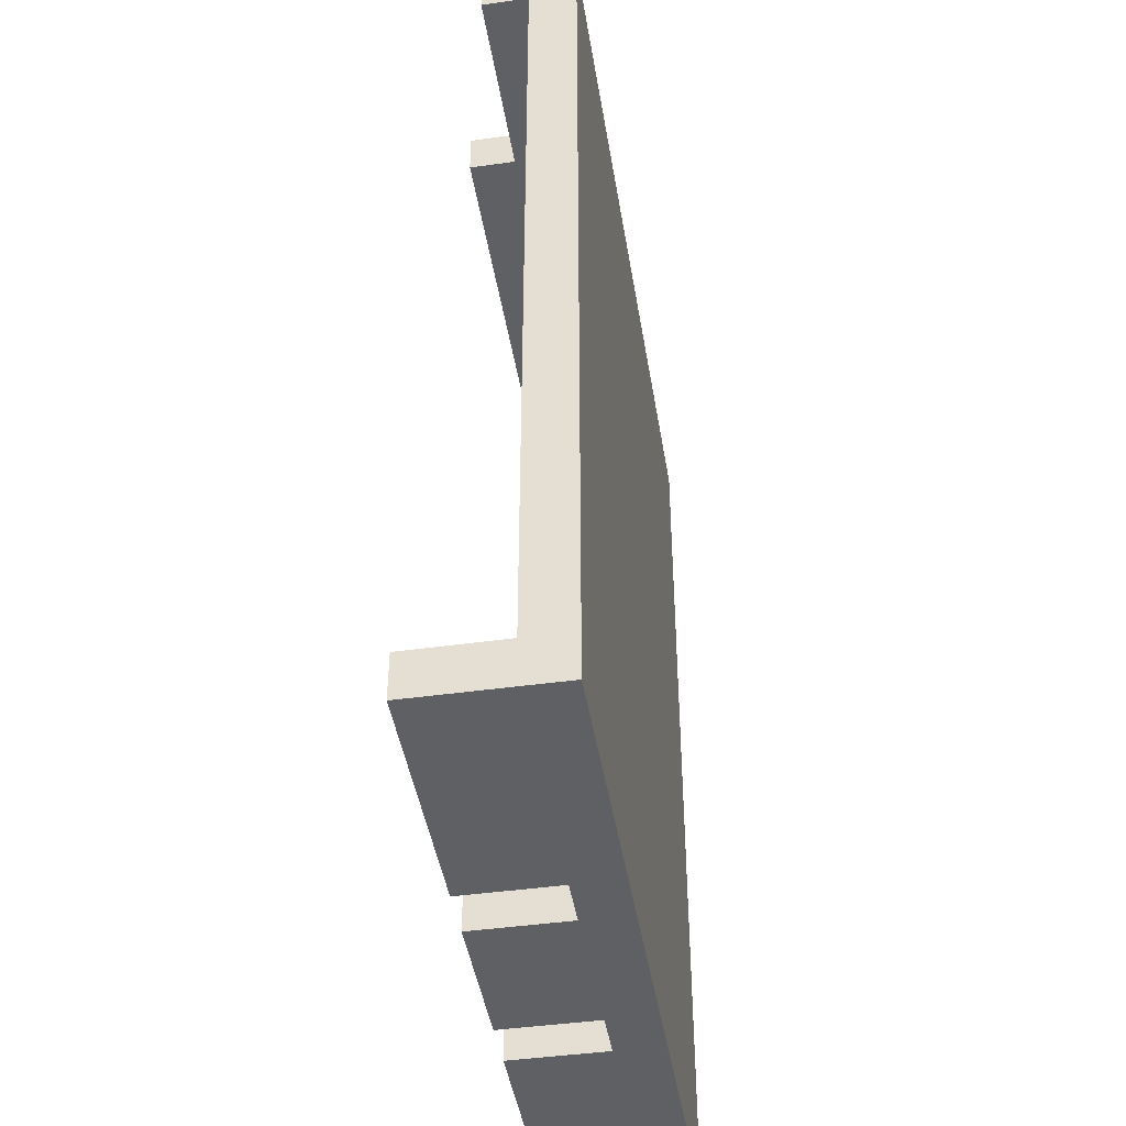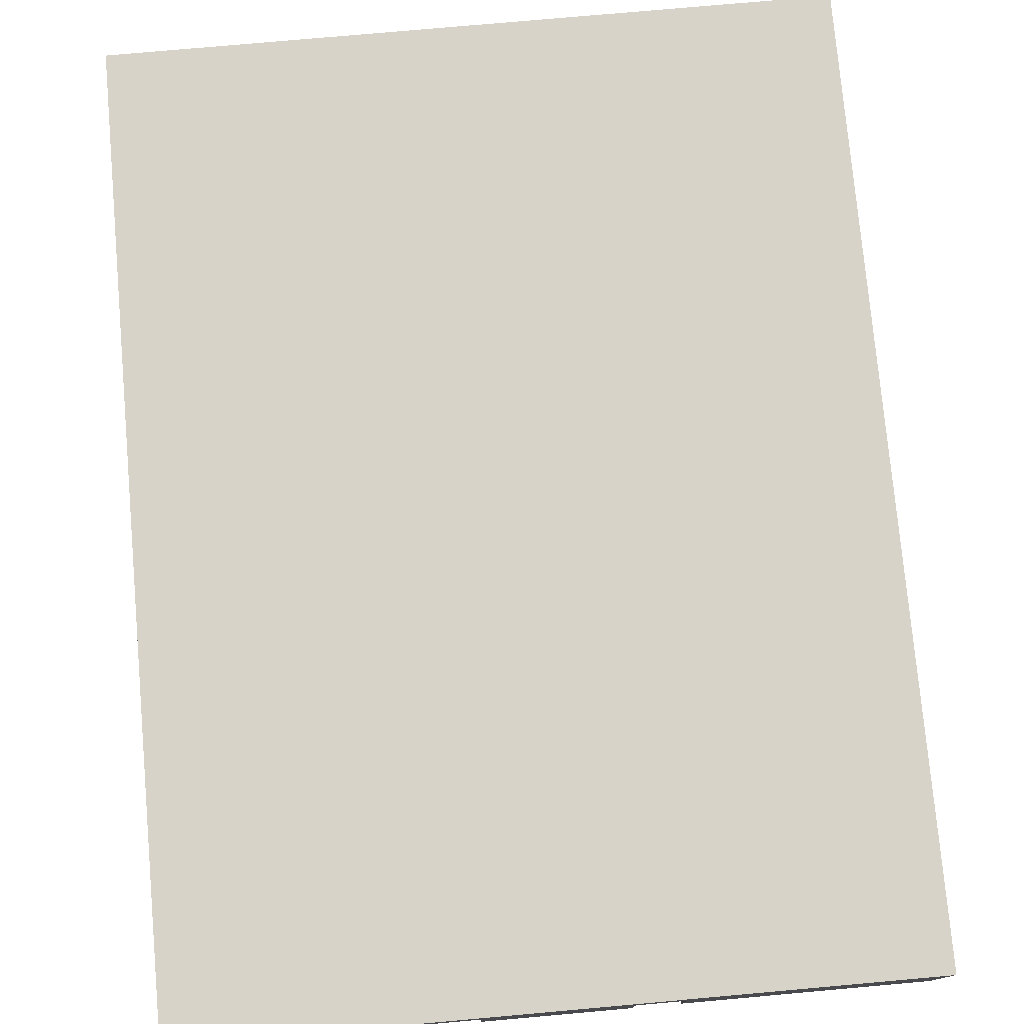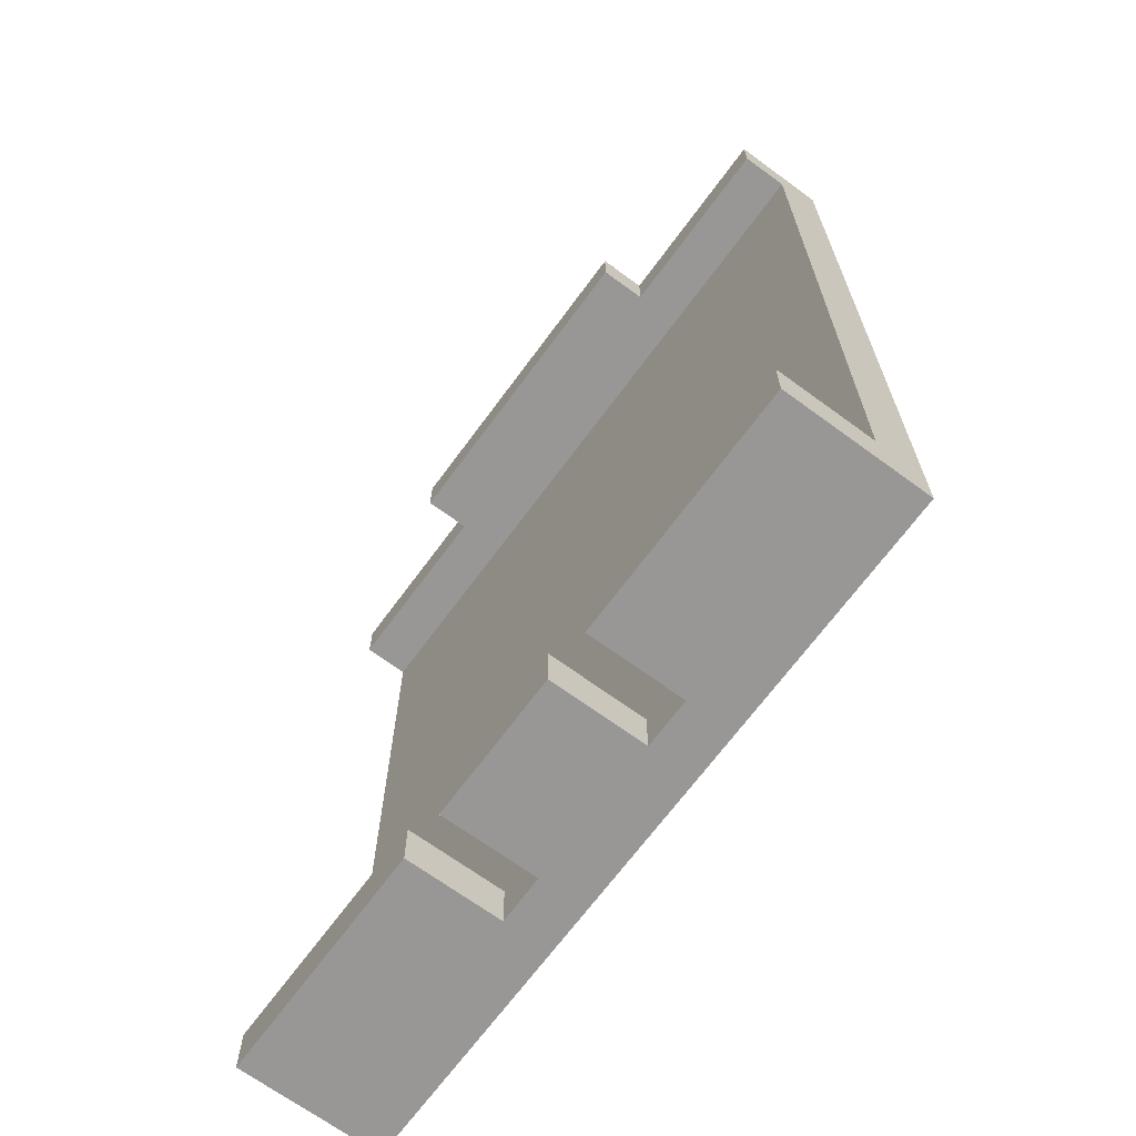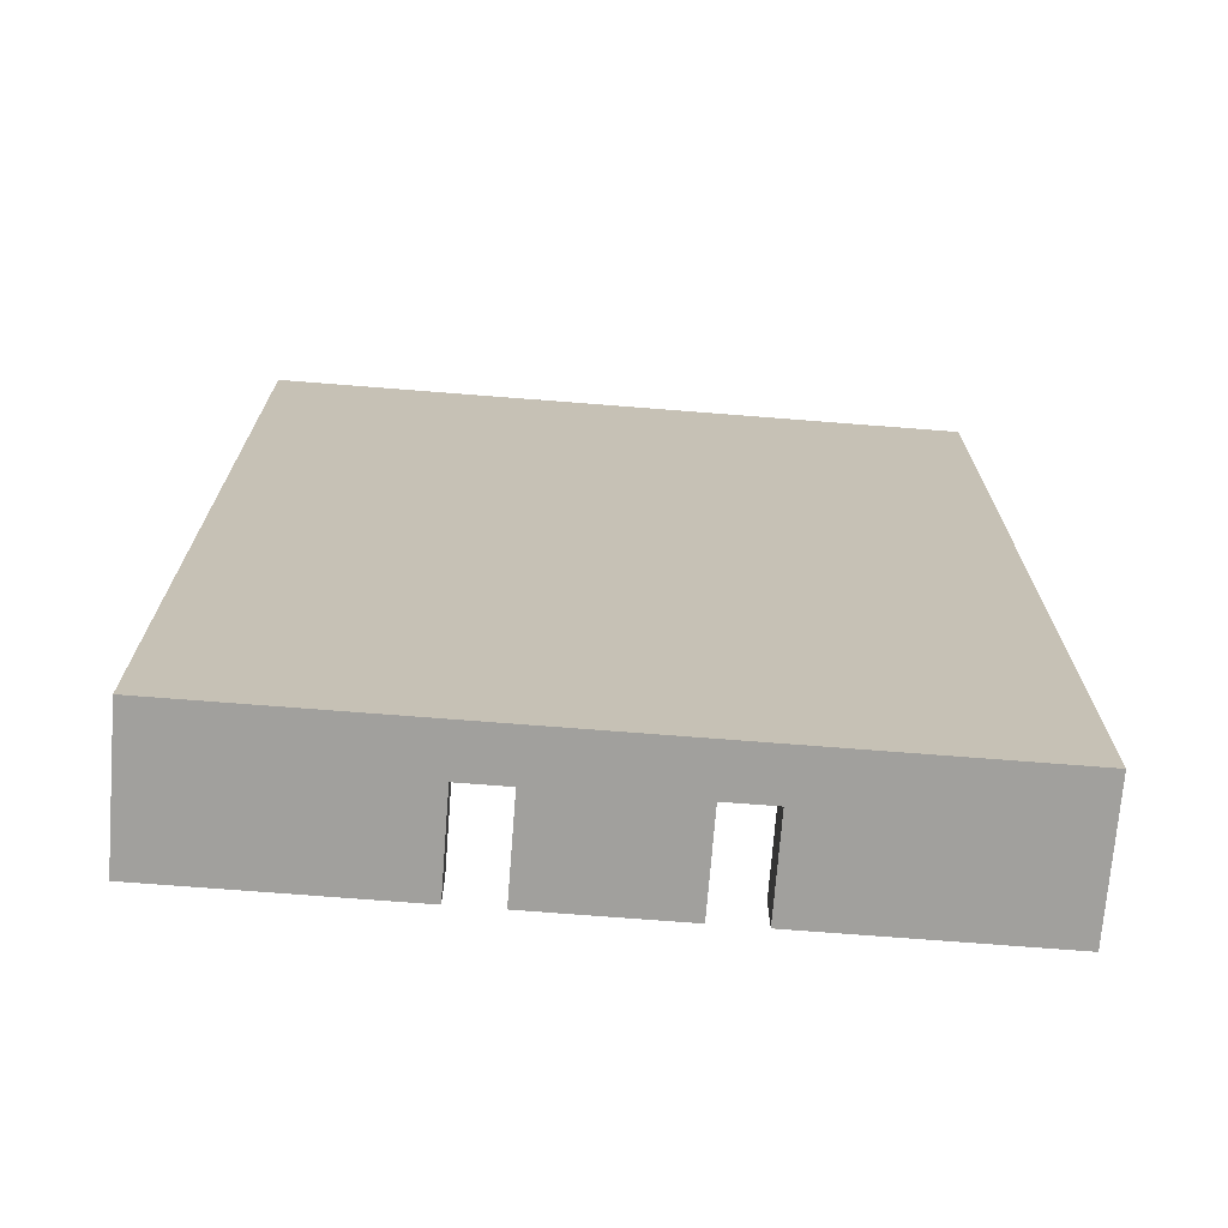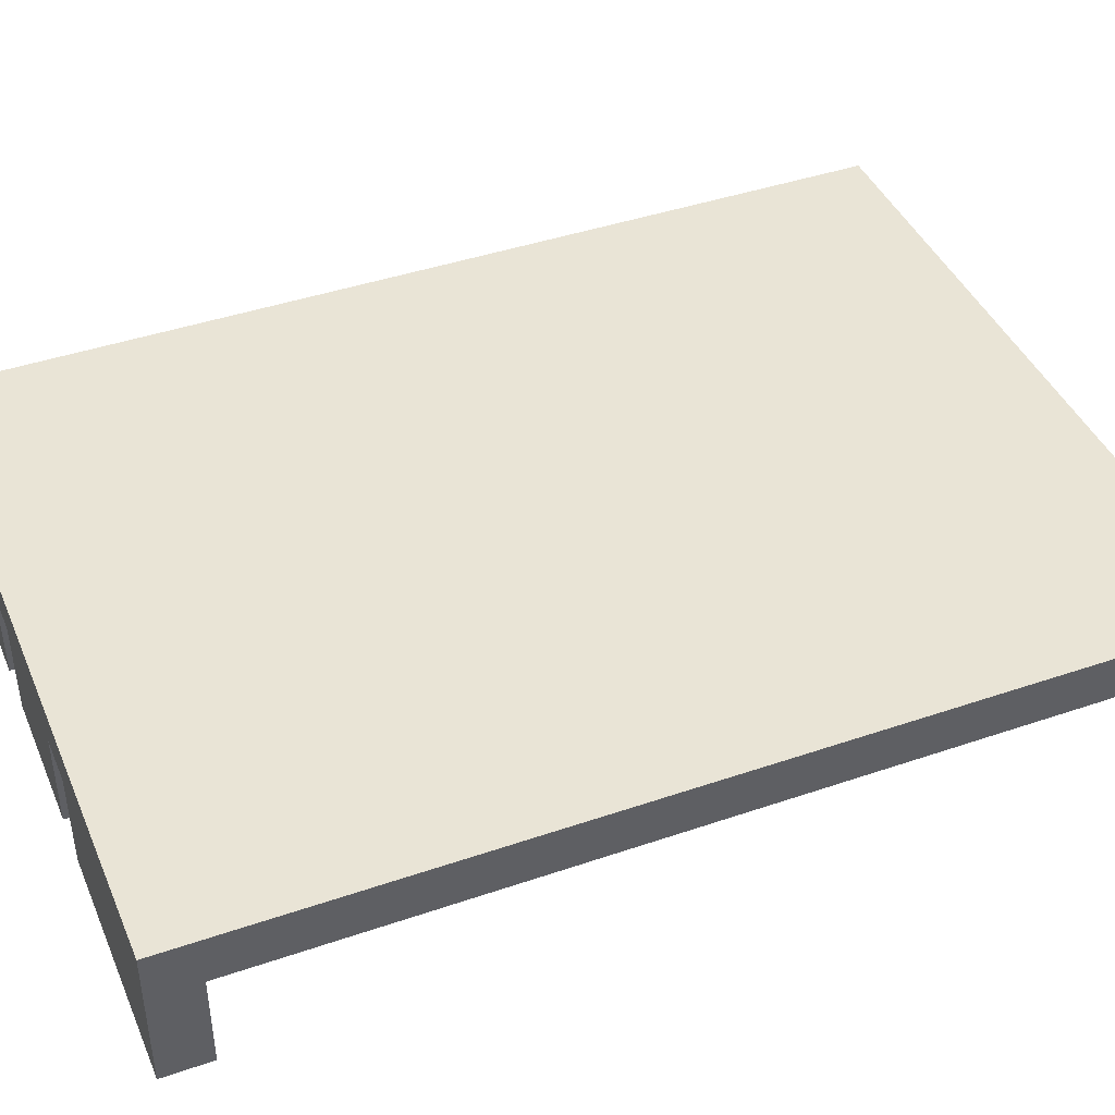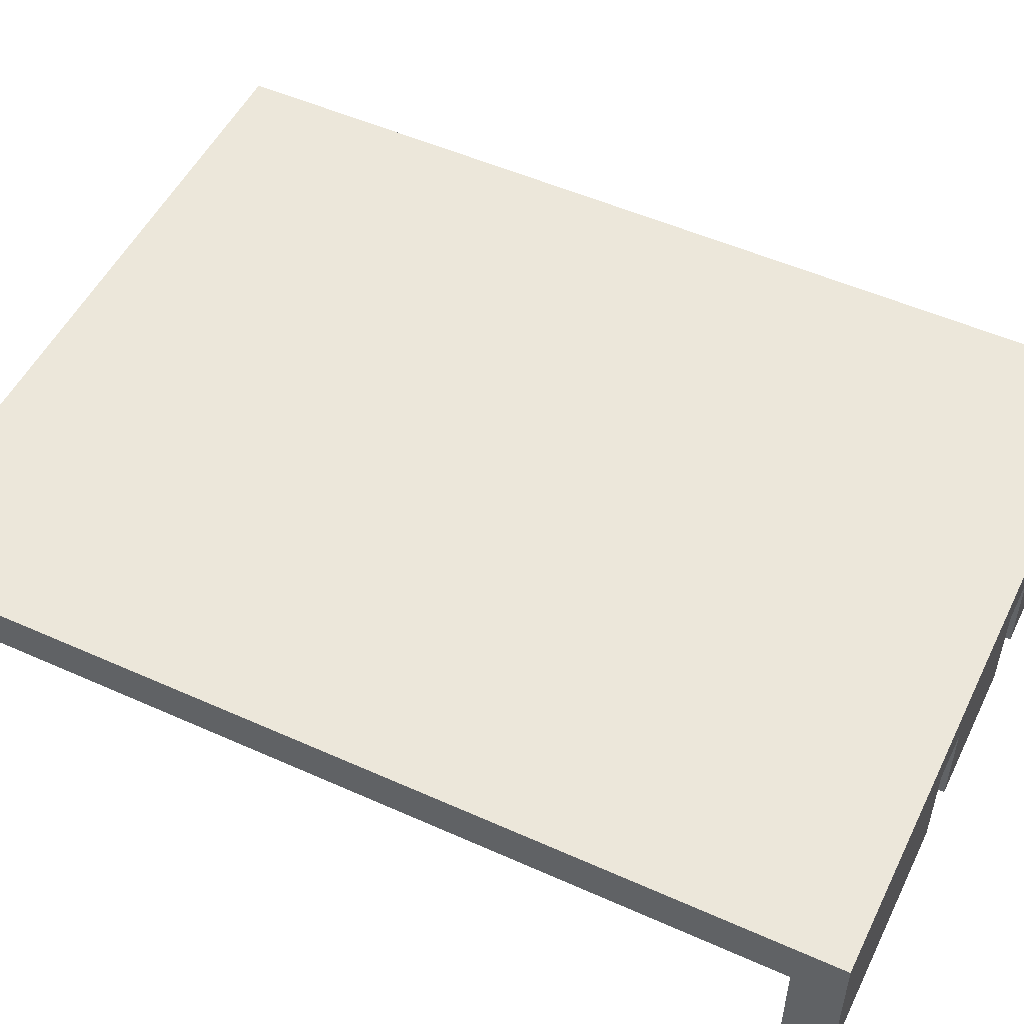
<metadata>
{"format":"obj","ext":"obj","renderer":"f3d","projection":"perspective","resolution":1024,"background":"white","views":[{"elev":-44.6,"azim":99.2,"up":"+Z"},{"elev":76.8,"azim":174.9,"up":"+Y"},{"elev":-68.2,"azim":53.7,"up":"+Z"},{"elev":-71.6,"azim":175.5,"up":"+Z"},{"elev":42.4,"azim":-112.3,"up":"+Y"},{"elev":51.9,"azim":115.8,"up":"+Y"}]}
</metadata>
<code>
v -7.5 0 -9
v -7.5 0 -10
v -7.5 1 10
v -7.5 1 9
v -7.5 1 -9
v -7.5 1 -10
v -7.5 2 10
v -7.5 2 9
v -7.5 2 8
v -7.5 2 7
v -7.5 2 -0
v -7.5 2 -1
v -7.5 2 -2
v -7.5 2 -3
v -7.5 2 -9
v -7.5 2 -10
v -7.5 3 10
v -7.5 3 9
v -7.5 3 8
v -7.5 3 7
v -7.5 3 -0
v -7.5 3 -1
v -7.5 3 -2
v -7.5 3 -3
v -7.5 3 -9
v -7.5 3 -10
v -3.5 0 10
v -3.5 0 9
v -3.5 1 10
v -3.5 1 9
v -1.5 0 -9
v -1.5 0 -10
v -1.5 2 -9
v -1.5 2 -10
v 2.5 0 -9
v 2.5 0 -10
v 2.5 1 -9
v 2.5 1 -10
v 2.5 2 -9
v 2.5 2 -10
v -2.5 0 -9
v -2.5 0 -10
v -2.5 1 -9
v -2.5 1 -10
v -2.5 2 -9
v -2.5 2 -10
v 1.5 0 -9
v 1.5 0 -10
v 1.5 2 -9
v 1.5 2 -10
v 3.5 0 10
v 3.5 0 9
v 3.5 1 10
v 3.5 1 9
v 7.5 0 -9
v 7.5 0 -10
v 7.5 1 10
v 7.5 1 9
v 7.5 1 -9
v 7.5 1 -10
v 7.5 2 10
v 7.5 2 9
v 7.5 2 8
v 7.5 2 7
v 7.5 2 -0
v 7.5 2 -1
v 7.5 2 -2
v 7.5 2 -3
v 7.5 2 -9
v 7.5 2 -10
v 7.5 3 10
v 7.5 3 9
v 7.5 3 8
v 7.5 3 7
v 7.5 3 -0
v 7.5 3 -1
v 7.5 3 -2
v 7.5 3 -3
v 7.5 3 -9
v 7.5 3 -10
v -7.5 1 10
v -7.5 2 10
v -7.5 3 10
v -3.5 0 10
v -3.5 1 10
v -3.5 2 10
v -2.5 1 10
v -2.5 3 10
v -1.5 1 10
v -1.5 3 10
v -0.5 0 10
v -0.5 3 10
v 0.5 0 10
v 0.5 3 10
v 1.5 1 10
v 1.5 3 10
v 2.5 1 10
v 2.5 3 10
v 3.5 0 10
v 3.5 1 10
v 3.5 2 10
v 7.5 1 10
v 7.5 2 10
v 7.5 3 10
v -7.5 0 -9
v -7.5 1 -9
v -7.5 2 -9
v -3.5 2 -9
v -2.5 0 -9
v -2.5 1 -9
v -2.5 2 -9
v -1.5 0 -9
v -1.5 2 -9
v -0.5 0 -9
v -0.5 2 -9
v 0.5 0 -9
v 0.5 2 -9
v 1.5 0 -9
v 1.5 2 -9
v 2.5 0 -9
v 2.5 1 -9
v 2.5 2 -9
v 3.5 2 -9
v 7.5 0 -9
v 7.5 1 -9
v 7.5 2 -9
v -7.5 1 9
v -7.5 2 9
v -3.5 0 9
v -3.5 1 9
v -3.5 2 9
v -2.5 1 9
v -2.5 2 9
v -1.5 1 9
v -1.5 2 9
v -0.5 0 9
v -0.5 2 9
v 0.5 0 9
v 0.5 2 9
v 1.5 1 9
v 1.5 2 9
v 2.5 1 9
v 2.5 2 9
v 3.5 0 9
v 3.5 1 9
v 3.5 2 9
v 7.5 1 9
v 7.5 2 9
v -7.5 0 -10
v -7.5 1 -10
v -7.5 2 -10
v -7.5 3 -10
v -2.5 0 -10
v -2.5 1 -10
v -2.5 2 -10
v -2.5 3 -10
v -1.5 0 -10
v -1.5 2 -10
v -1.5 3 -10
v -0.5 0 -10
v -0.5 3 -10
v 0.5 0 -10
v 0.5 3 -10
v 1.5 0 -10
v 1.5 2 -10
v 1.5 3 -10
v 2.5 0 -10
v 2.5 1 -10
v 2.5 2 -10
v 2.5 3 -10
v 7.5 0 -10
v 7.5 1 -10
v 7.5 2 -10
v 7.5 3 -10
v -3.5 0 10
v -0.5 0 10
v 0.5 0 10
v 3.5 0 10
v -3.5 0 9
v -0.5 0 9
v 0.5 0 9
v 3.5 0 9
v -7.5 0 -9
v -2.5 0 -9
v -1.5 0 -9
v -0.5 0 -9
v 0.5 0 -9
v 1.5 0 -9
v 2.5 0 -9
v 7.5 0 -9
v -7.5 0 -10
v -2.5 0 -10
v -1.5 0 -10
v -0.5 0 -10
v 0.5 0 -10
v 1.5 0 -10
v 2.5 0 -10
v 7.5 0 -10
v -7.5 1 10
v -3.5 1 10
v 3.5 1 10
v 7.5 1 10
v -7.5 1 9
v -3.5 1 9
v 3.5 1 9
v 7.5 1 9
v -7.5 2 9
v -3.5 2 9
v -2.5 2 9
v -1.5 2 9
v -0.5 2 9
v 0.5 2 9
v 1.5 2 9
v 2.5 2 9
v 3.5 2 9
v 7.5 2 9
v -7.5 2 8
v -2.5 2 8
v 2.5 2 8
v 7.5 2 8
v -7.5 2 7
v -3.5 2 7
v 3.5 2 7
v 7.5 2 7
v -7.5 2 -0
v -3.5 2 -0
v 3.5 2 -0
v 7.5 2 -0
v -7.5 2 -1
v -2.5 2 -1
v 2.5 2 -1
v 7.5 2 -1
v -7.5 2 -2
v -2.5 2 -2
v 2.5 2 -2
v 7.5 2 -2
v -7.5 2 -3
v -3.5 2 -3
v 3.5 2 -3
v 7.5 2 -3
v -7.5 2 -9
v -3.5 2 -9
v -2.5 2 -9
v -1.5 2 -9
v -0.5 2 -9
v 0.5 2 -9
v 1.5 2 -9
v 2.5 2 -9
v 3.5 2 -9
v 7.5 2 -9
v -2.5 2 -10
v -1.5 2 -10
v 1.5 2 -10
v 2.5 2 -10
v -7.5 3 10
v -2.5 3 10
v -1.5 3 10
v -0.5 3 10
v 0.5 3 10
v 1.5 3 10
v 2.5 3 10
v 7.5 3 10
v -7.5 3 9
v -2.5 3 9
v 2.5 3 9
v 7.5 3 9
v -7.5 3 8
v -2.5 3 8
v 2.5 3 8
v 7.5 3 8
v -7.5 3 7
v -3.5 3 7
v 3.5 3 7
v 7.5 3 7
v -7.5 3 -0
v -3.5 3 -0
v 3.5 3 -0
v 7.5 3 -0
v -7.5 3 -1
v -2.5 3 -1
v 2.5 3 -1
v 7.5 3 -1
v -7.5 3 -2
v -2.5 3 -2
v 2.5 3 -2
v 7.5 3 -2
v -7.5 3 -3
v -3.5 3 -3
v 3.5 3 -3
v 7.5 3 -3
v -7.5 3 -9
v -3.5 3 -9
v 3.5 3 -9
v 7.5 3 -9
v -7.5 3 -10
v -2.5 3 -10
v -1.5 3 -10
v -0.5 3 -10
v 0.5 3 -10
v 1.5 3 -10
v 2.5 3 -10
v 7.5 3 -10
f 5 2 1
f 6 2 5
f 7 4 3
f 8 4 7
f 15 6 5
f 16 6 15
f 17 8 7
f 18 9 8
f 18 8 17
f 19 10 9
f 19 9 18
f 20 11 10
f 20 10 19
f 21 12 11
f 21 11 20
f 22 13 12
f 22 12 21
f 23 14 13
f 23 13 22
f 24 15 14
f 24 14 23
f 25 16 15
f 25 15 24
f 26 16 25
f 29 28 27
f 30 28 29
f 33 32 31
f 34 32 33
f 37 36 35
f 38 36 37
f 39 38 37
f 40 38 39
f 41 42 43
f 43 42 44
f 43 44 45
f 45 44 46
f 47 48 49
f 49 48 50
f 51 52 53
f 53 52 54
f 55 56 59
f 59 56 60
f 57 58 61
f 61 58 62
f 59 60 69
f 69 60 70
f 61 62 71
f 62 63 72
f 71 62 72
f 63 64 73
f 72 63 73
f 64 65 74
f 73 64 74
f 65 66 75
f 74 65 75
f 66 67 76
f 75 66 76
f 67 68 77
f 76 67 77
f 68 69 78
f 77 68 78
f 69 70 79
f 78 69 79
f 79 70 80
f 85 82 81
f 86 83 82
f 86 82 85
f 87 85 84
f 87 86 85
f 88 83 86
f 88 86 87
f 89 87 84
f 89 88 87
f 90 88 89
f 91 89 84
f 91 90 89
f 92 90 91
f 93 92 91
f 94 92 93
f 95 94 93
f 96 94 95
f 97 95 93
f 97 96 95
f 98 96 97
f 99 97 93
f 99 98 97
f 100 98 99
f 101 98 100
f 102 101 100
f 103 98 101
f 103 101 102
f 104 98 103
f 108 107 106
f 109 106 105
f 110 108 106
f 110 106 109
f 111 108 110
f 114 113 112
f 115 113 114
f 116 115 114
f 117 115 116
f 118 117 116
f 119 117 118
f 123 122 121
f 124 121 120
f 125 123 121
f 125 121 124
f 126 123 125
f 127 128 130
f 130 128 131
f 129 130 132
f 130 131 132
f 132 131 133
f 129 132 134
f 132 133 134
f 134 133 135
f 129 134 136
f 134 135 136
f 136 135 137
f 136 137 138
f 138 137 139
f 138 139 140
f 140 139 141
f 138 140 142
f 140 141 142
f 142 141 143
f 138 142 144
f 142 143 144
f 144 143 145
f 145 143 146
f 145 146 147
f 147 146 148
f 149 150 153
f 150 151 154
f 153 150 154
f 151 152 155
f 154 151 155
f 155 152 156
f 155 156 158
f 158 156 159
f 157 158 160
f 158 159 160
f 160 159 161
f 160 161 162
f 162 161 163
f 162 163 164
f 164 163 165
f 165 163 166
f 165 166 169
f 169 166 170
f 167 168 171
f 168 169 172
f 171 168 172
f 169 170 173
f 172 169 173
f 173 170 174
f 179 176 175
f 180 177 176
f 180 176 179
f 181 178 177
f 181 177 180
f 182 178 181
f 191 184 183
f 192 184 191
f 193 186 185
f 194 187 186
f 194 186 193
f 195 188 187
f 195 187 194
f 196 188 195
f 197 190 189
f 198 190 197
f 203 200 199
f 204 200 203
f 205 202 201
f 206 202 205
f 217 208 207
f 217 209 208
f 217 210 209
f 218 210 217
f 219 216 215
f 219 215 214
f 219 214 213
f 220 216 219
f 221 218 217
f 222 218 221
f 223 220 219
f 224 220 223
f 225 222 221
f 226 218 222
f 226 222 225
f 227 223 219
f 227 224 223
f 228 224 227
f 229 226 225
f 230 210 218
f 230 226 229
f 230 218 226
f 231 219 213
f 231 228 227
f 231 227 219
f 232 228 231
f 233 230 229
f 234 210 230
f 234 230 233
f 235 231 213
f 235 232 231
f 236 232 235
f 237 234 233
f 238 234 237
f 239 236 235
f 240 236 239
f 241 238 237
f 242 234 238
f 242 238 241
f 243 210 234
f 243 234 242
f 244 211 210
f 244 210 243
f 245 212 211
f 245 211 244
f 246 213 212
f 246 212 245
f 247 235 213
f 247 213 246
f 248 239 235
f 248 235 247
f 249 240 239
f 249 239 248
f 250 240 249
f 251 244 243
f 252 244 251
f 253 248 247
f 254 248 253
f 255 256 263
f 256 257 264
f 263 256 264
f 261 262 265
f 260 261 265
f 265 262 266
f 263 264 267
f 264 257 268
f 267 264 268
f 260 265 269
f 265 266 269
f 269 266 270
f 267 268 271
f 271 268 272
f 269 270 273
f 273 270 274
f 271 272 275
f 272 268 276
f 275 272 276
f 269 273 277
f 273 274 277
f 277 274 278
f 275 276 279
f 268 257 280
f 279 276 280
f 276 268 280
f 260 269 281
f 277 278 281
f 269 277 281
f 281 278 282
f 279 280 283
f 280 257 284
f 283 280 284
f 260 281 285
f 281 282 285
f 285 282 286
f 283 284 287
f 287 284 288
f 285 286 289
f 289 286 290
f 287 288 291
f 288 284 292
f 291 288 292
f 285 289 293
f 289 290 293
f 293 290 294
f 291 292 295
f 284 257 296
f 295 292 296
f 292 284 296
f 257 258 297
f 296 257 297
f 258 259 298
f 297 258 298
f 259 260 299
f 298 259 299
f 260 285 300
f 299 260 300
f 293 294 301
f 300 285 301
f 285 293 301
f 301 294 302

</code>
